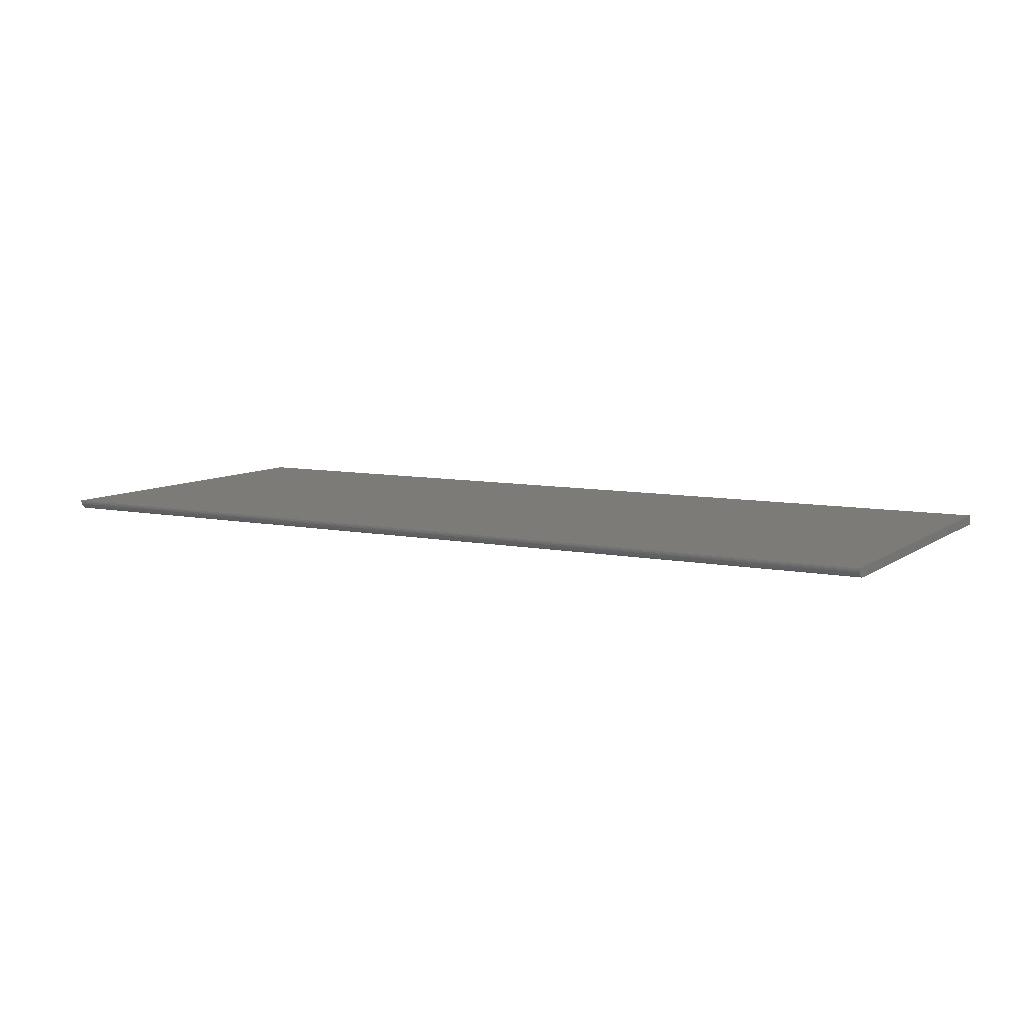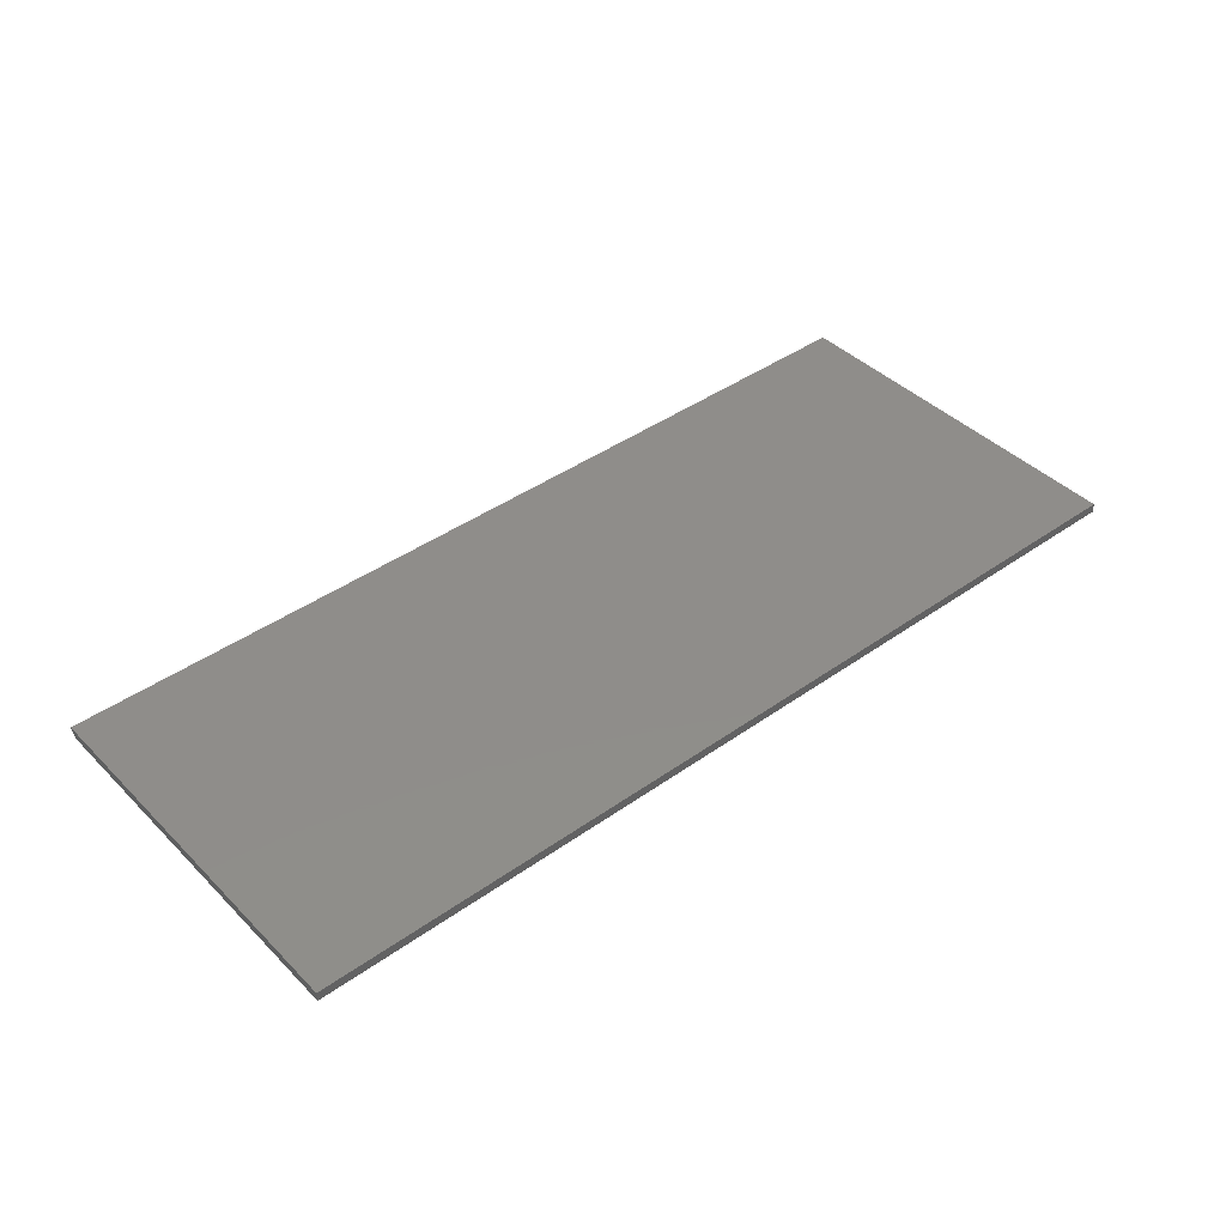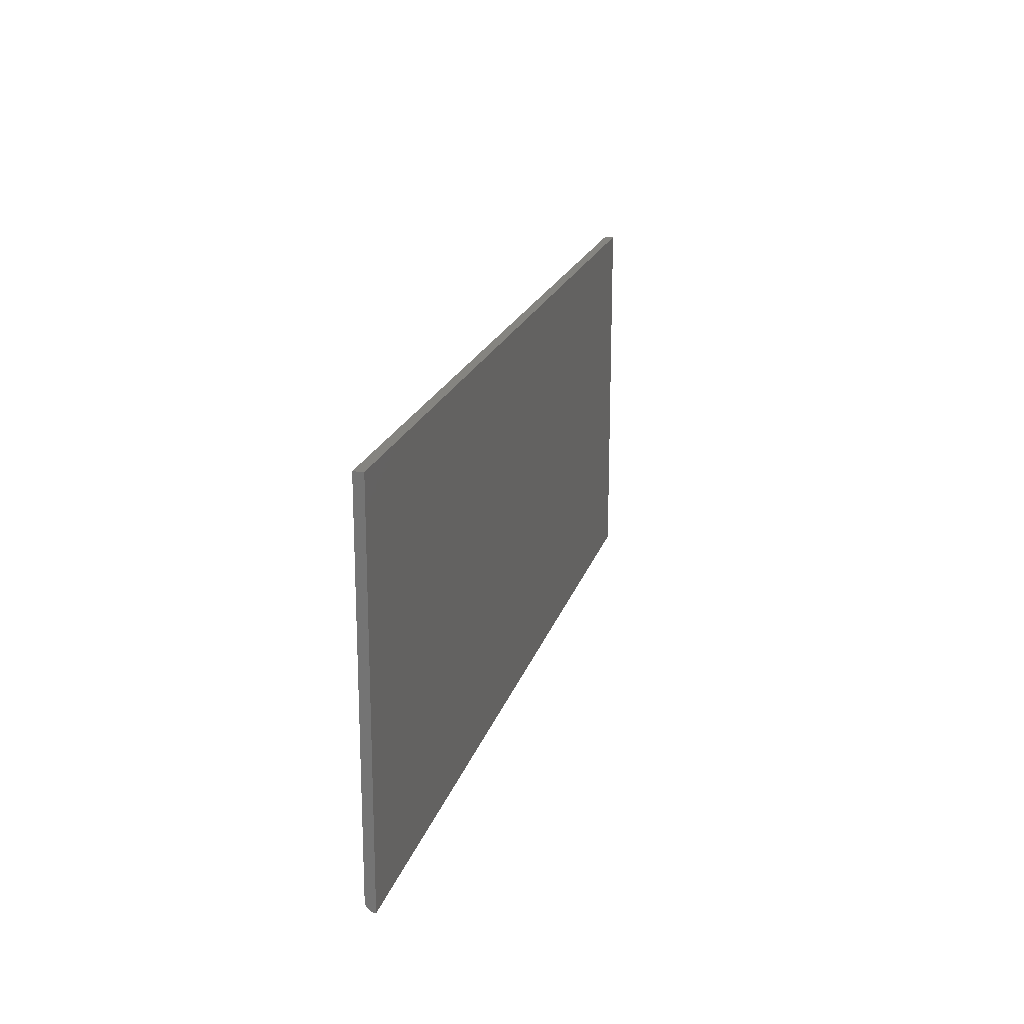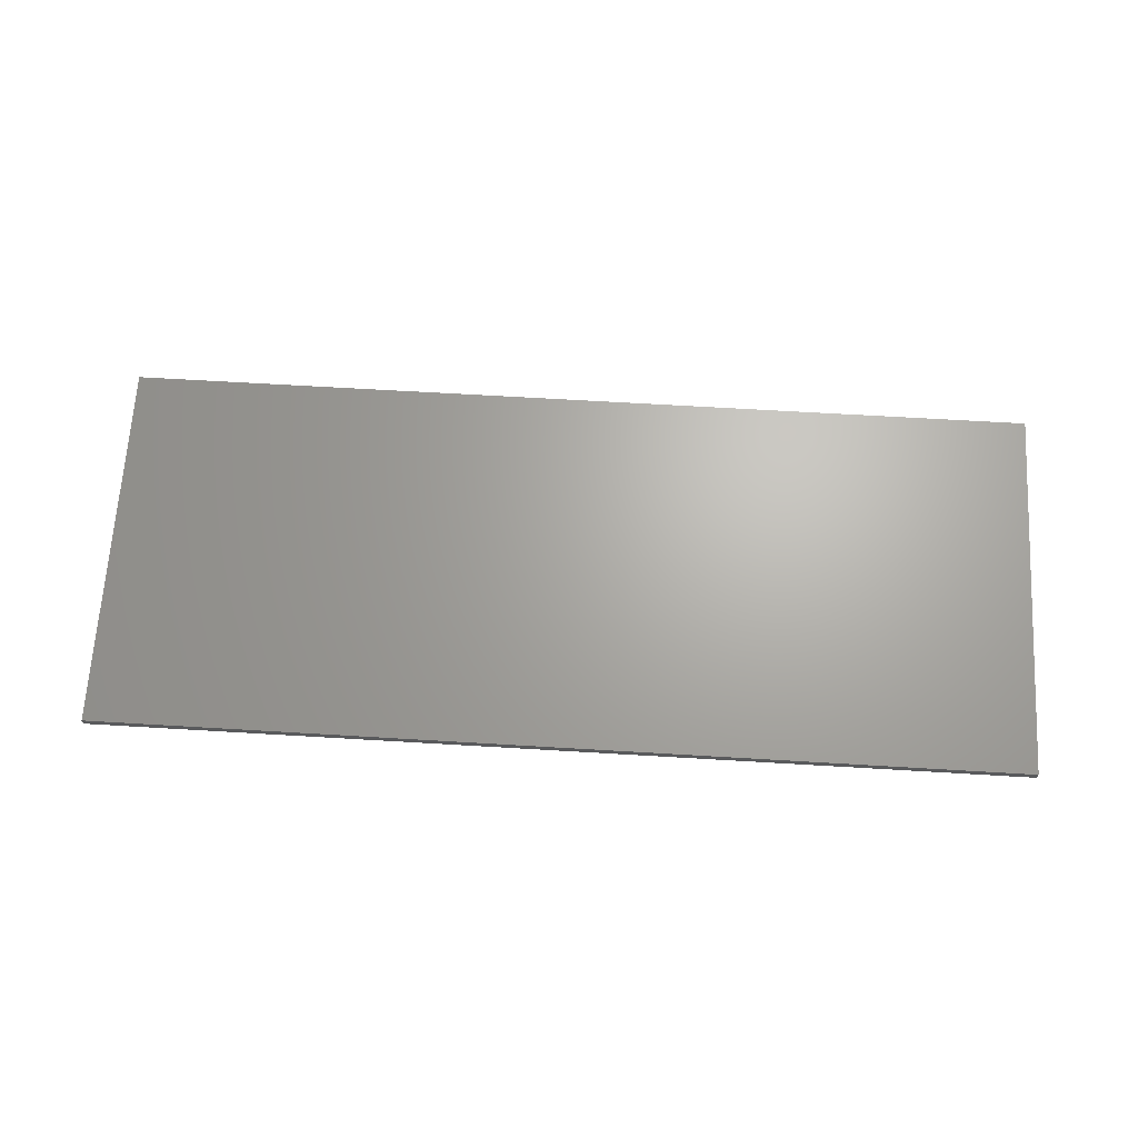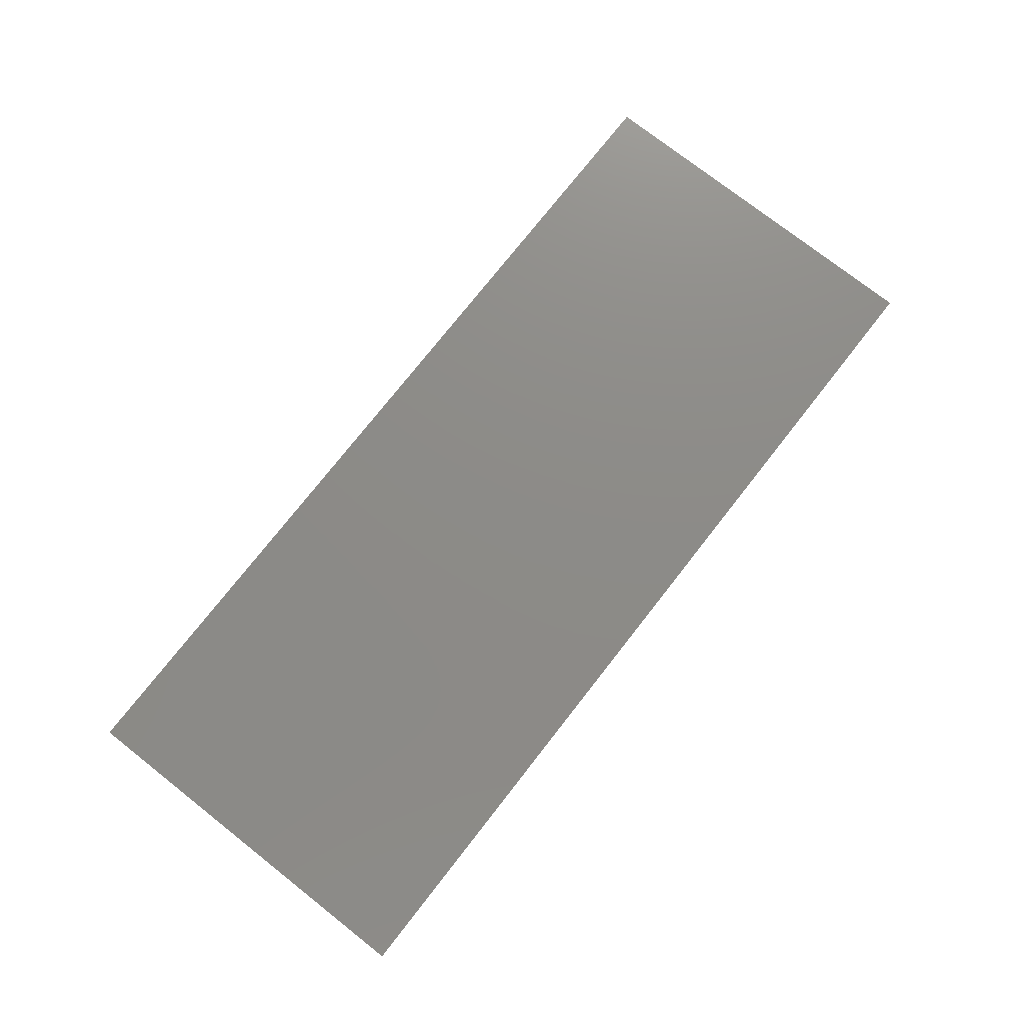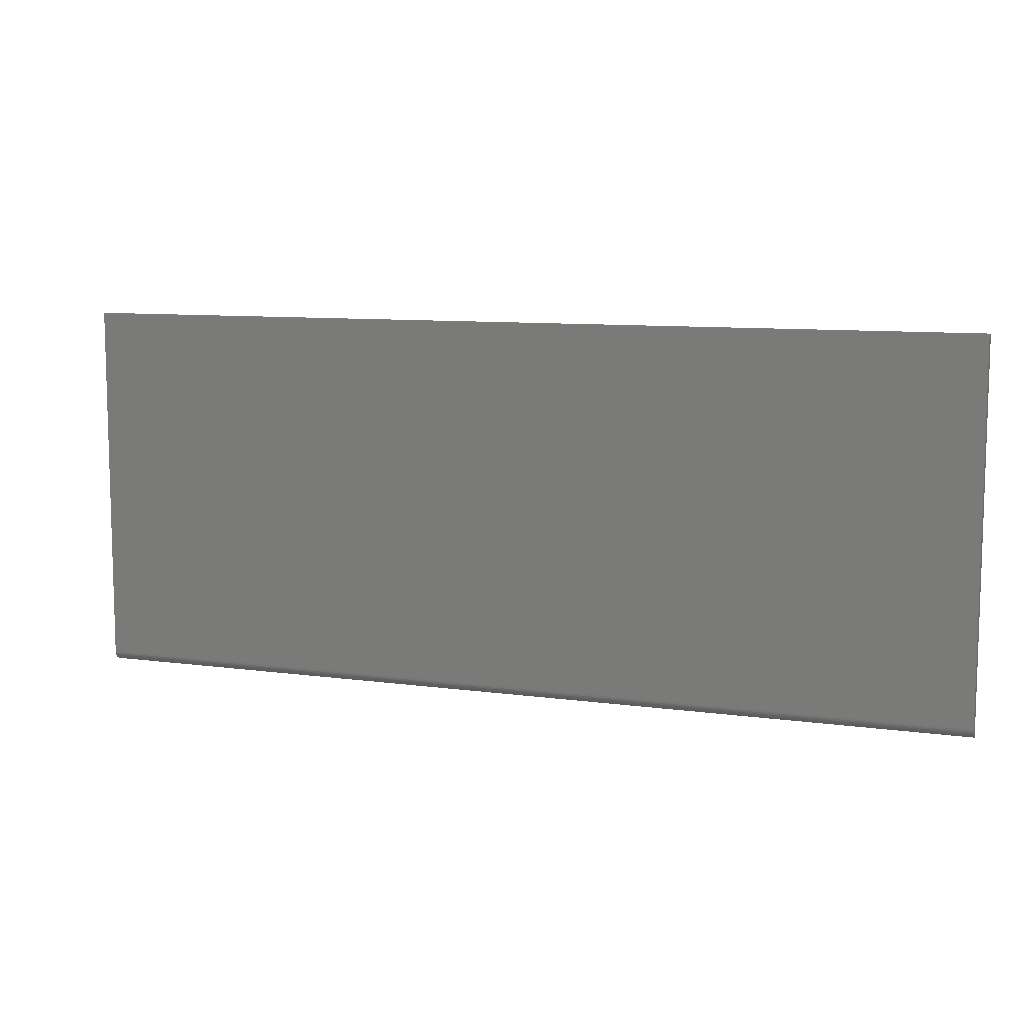
<metadata>
{"format":"stl","ext":"stl","renderer":"f3d","projection":"perspective","resolution":1024,"background":"white","views":[{"elev":8.1,"azim":29.3,"up":"+Z"},{"elev":42.0,"azim":139.6,"up":"+Z"},{"elev":19.4,"azim":-75.5,"up":"+Y"},{"elev":66.7,"azim":-176.6,"up":"+Z"},{"elev":75.8,"azim":-51.9,"up":"+Z"},{"elev":9.3,"azim":-159.9,"up":"+Y"}]}
</metadata>
<code>
# stl→obj: 22 verts, 40 faces
v 0 -0.2969 0
v 0 0.003207 0
v 0.75 -0.2969 0
v 0.75 0.003207 0
v 0 0.003207 0.007812
v 0 -0.2984 0.0001501
v 0 -0.2999 0.0005947
v 0 -0.3012 0.001317
v 0 -0.3024 0.002288
v 0 -0.3034 0.003472
v 0 -0.3041 0.004823
v 0 -0.3045 0.006288
v 0 -0.3047 0.007812
v 0.75 -0.3012 0.001317
v 0.75 -0.2984 0.0001501
v 0.75 -0.2999 0.0005947
v 0.75 -0.3047 0.007812
v 0.75 -0.3045 0.006288
v 0.75 -0.3034 0.003472
v 0.75 -0.3041 0.004823
v 0.75 0.003207 0.007812
v 0.75 -0.3024 0.002288
f 1 2 3
f 3 2 4
f 5 2 1
f 5 1 6
f 5 6 7
f 5 7 8
f 5 8 9
f 5 9 10
f 5 10 11
f 5 11 12
f 5 12 13
f 3 14 15
f 14 16 15
f 17 18 19
f 19 18 20
f 21 17 19
f 21 19 22
f 21 22 14
f 21 14 3
f 21 3 4
f 13 17 5
f 5 17 21
f 1 3 6
f 6 3 15
f 6 15 7
f 7 15 16
f 7 16 8
f 8 16 14
f 8 14 9
f 9 14 22
f 9 22 10
f 10 22 19
f 10 19 11
f 11 19 20
f 11 20 12
f 12 20 18
f 12 18 13
f 13 18 17
f 21 4 5
f 5 4 2

</code>
